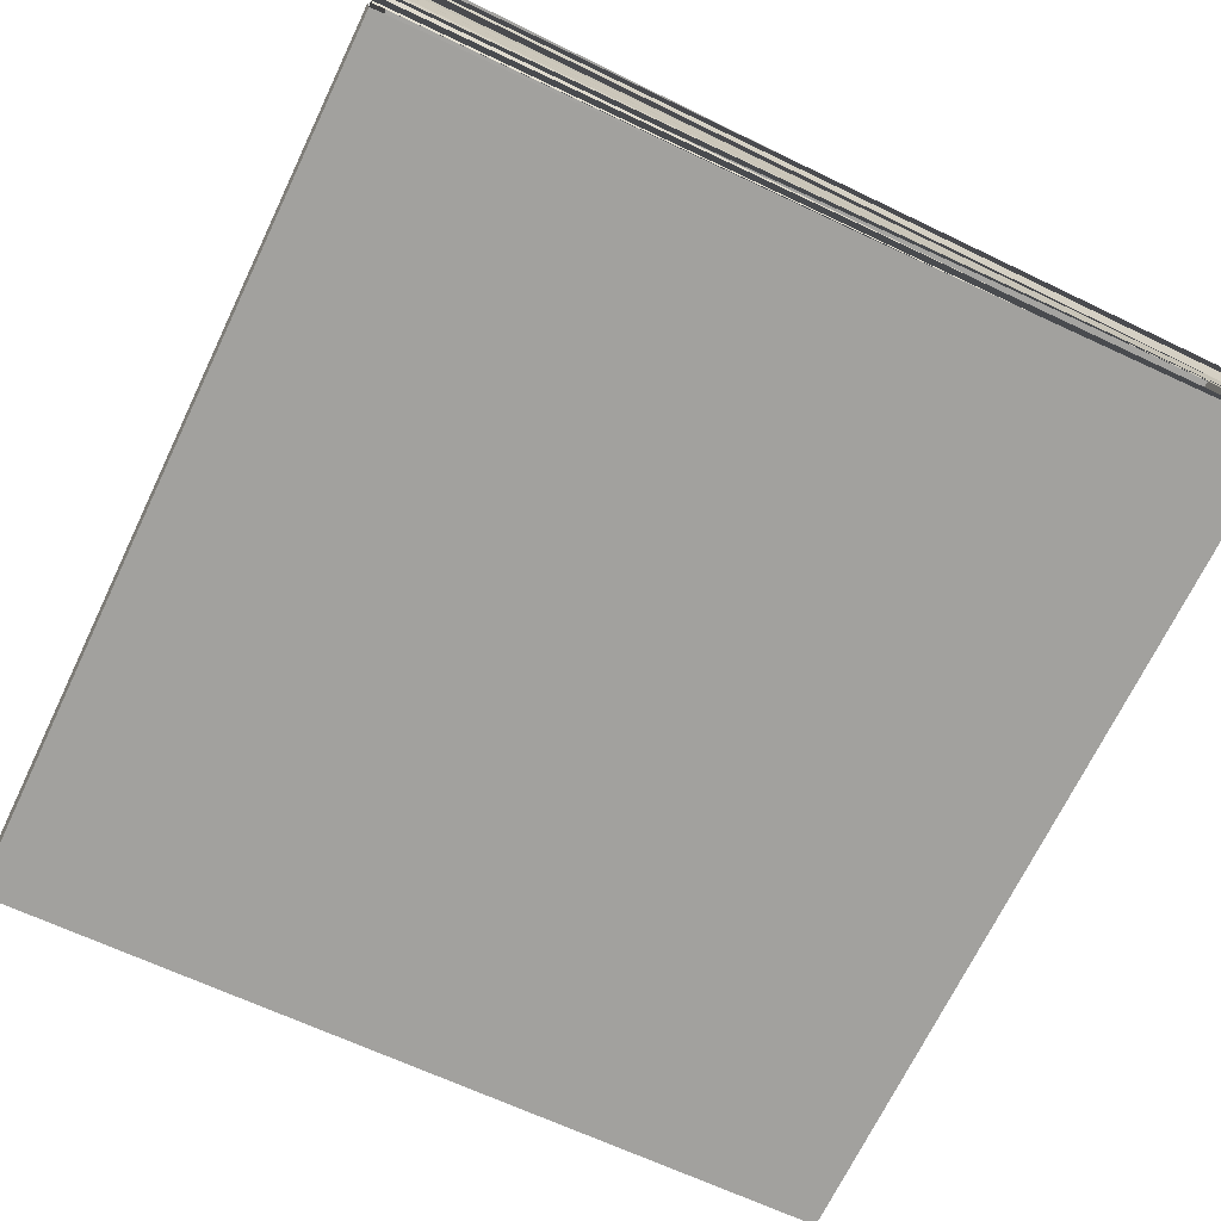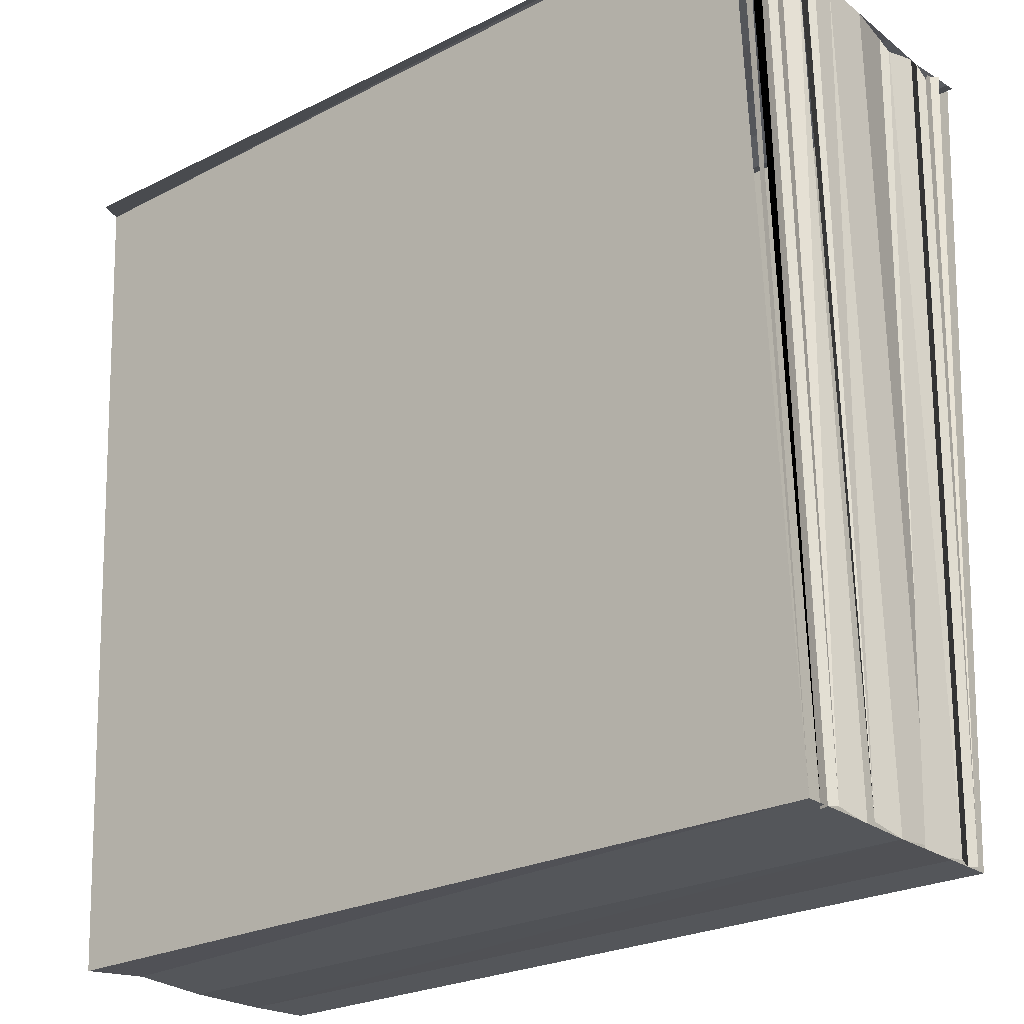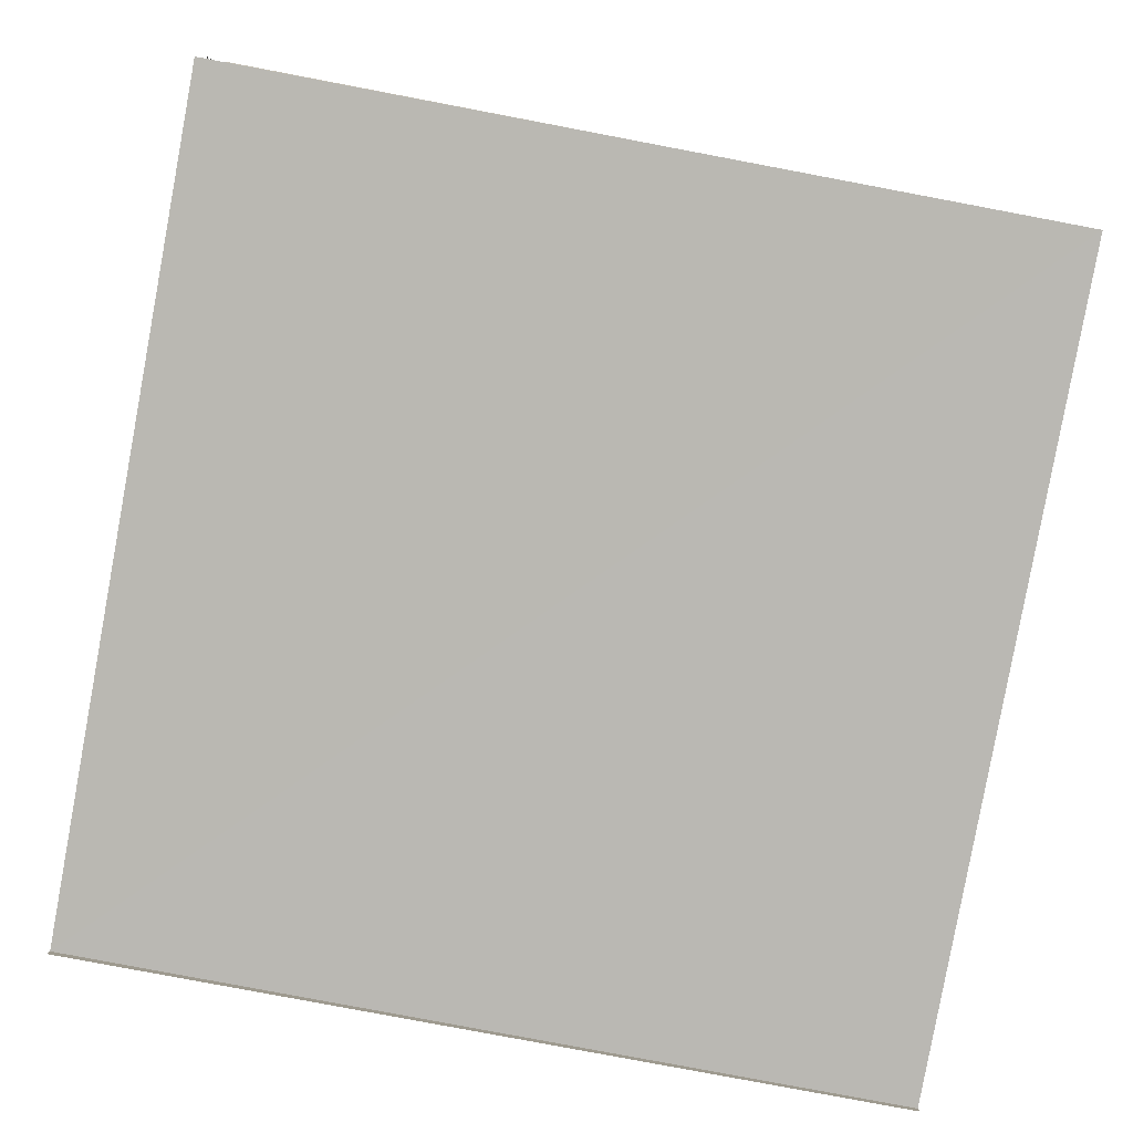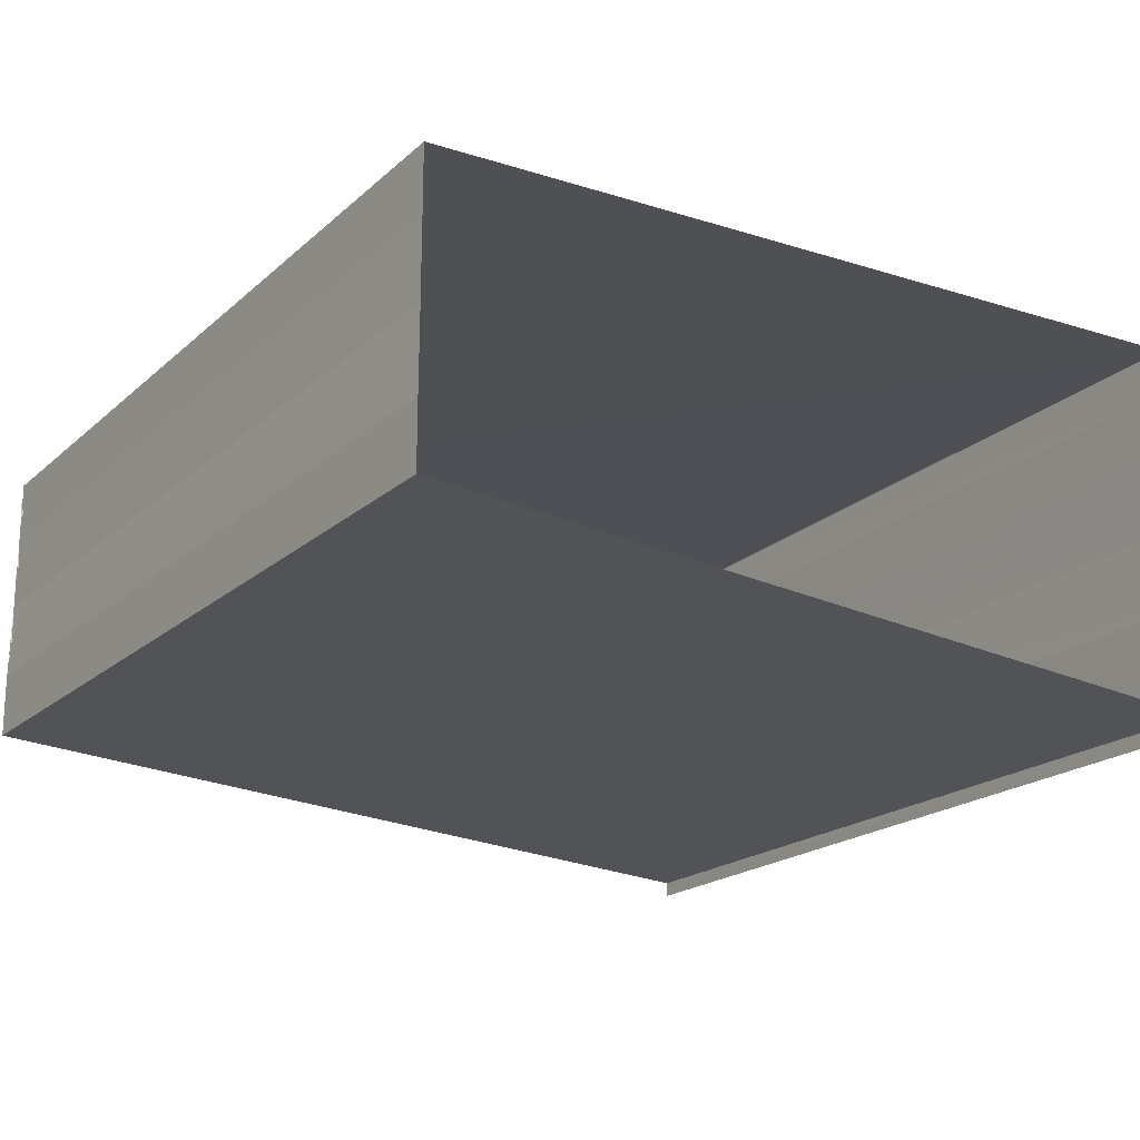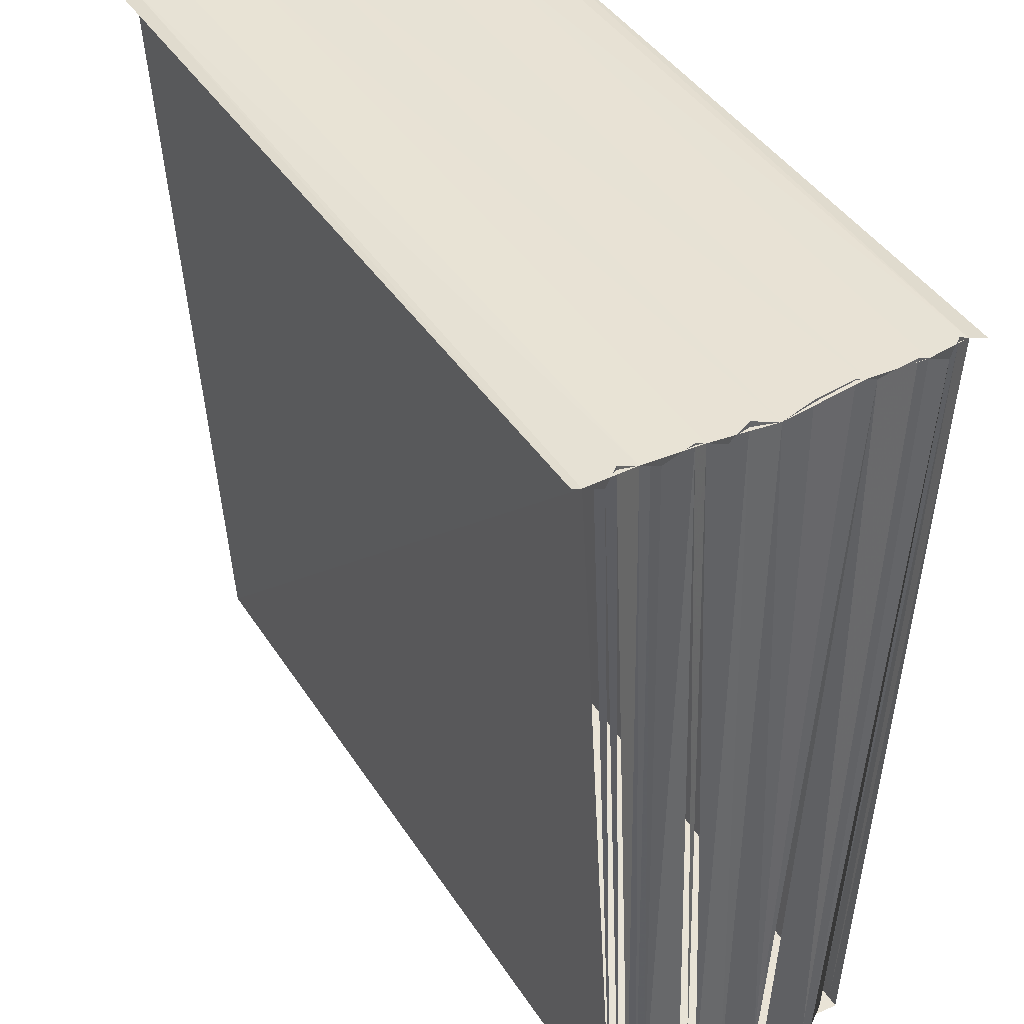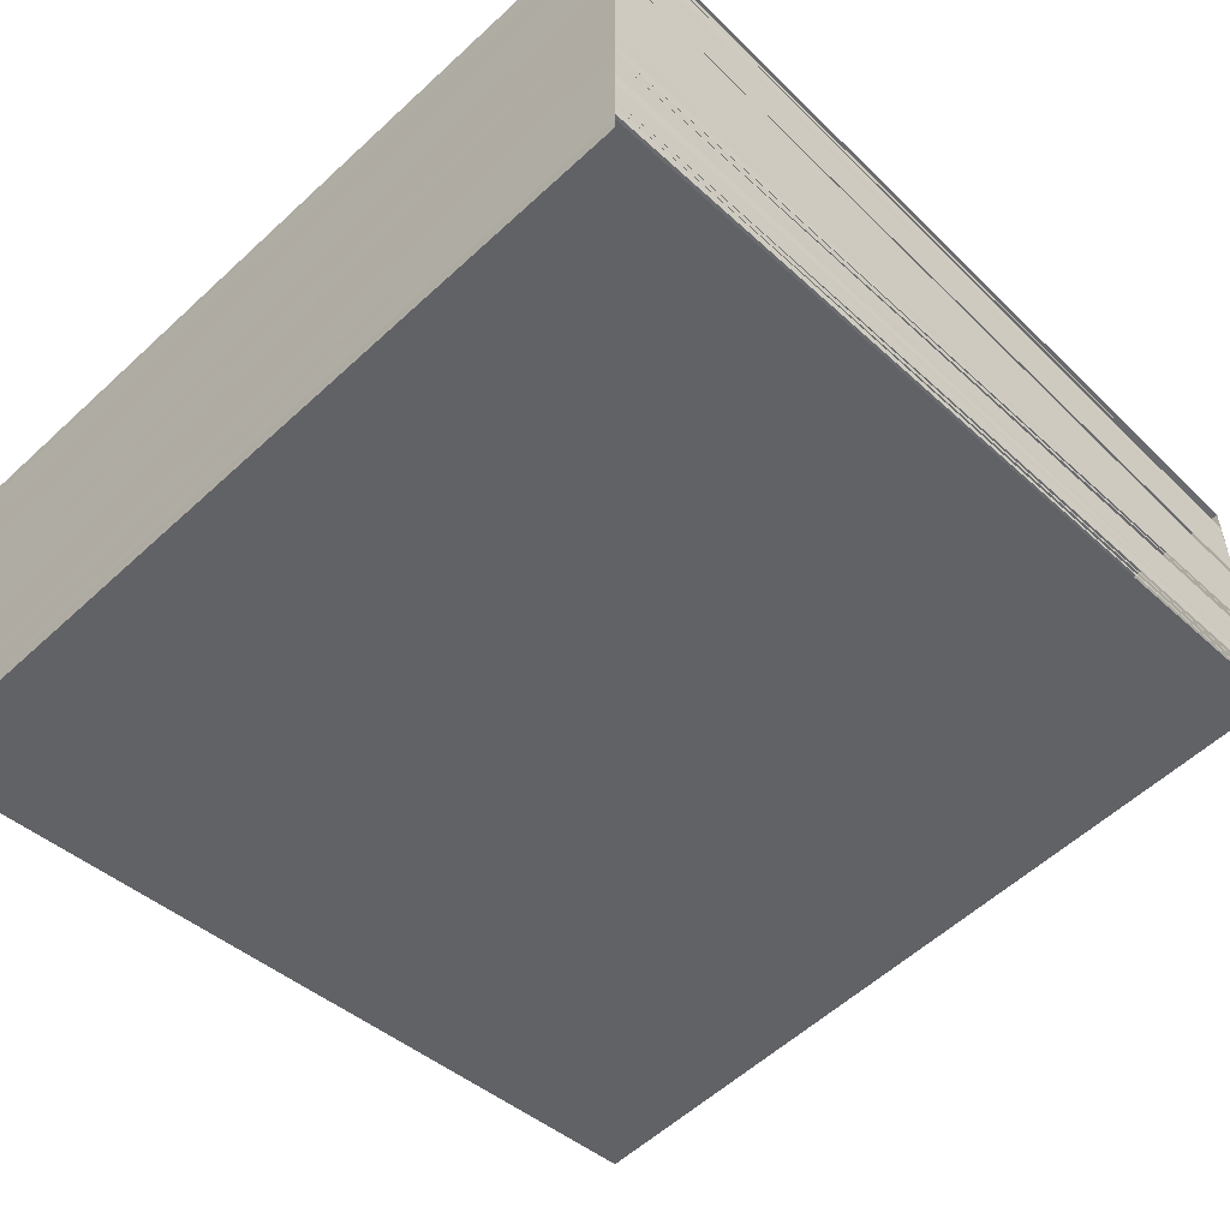
<metadata>
{"format":"obj","ext":"obj","renderer":"f3d","projection":"perspective","resolution":1024,"background":"white","views":[{"elev":-72.6,"azim":-116.1,"up":"+Z"},{"elev":-24.9,"azim":-139.5,"up":"+Y"},{"elev":-79.4,"azim":-10.8,"up":"+Z"},{"elev":-20.7,"azim":55.9,"up":"+Z"},{"elev":41.6,"azim":-119.8,"up":"+Y"},{"elev":-51.9,"azim":-134.5,"up":"+Z"}]}
</metadata>
<code>
o 9328
v 2231 1901 7.5
v 2231 1901 7.5
v 2231 1901 7.5
v 2231 1901 7.5
v 2231 1901 7.5
v 2231 1901 7.499
v 2231 1901 7.5
v 2231 1901 7.5
v 2231 1901 7.499
v 2231 1901 7.5
v 2231 1901 7.5
v 2231 1901 7.5
v 2231 1901 7.5
v 2231 1901 7.5
v 2231 1901 7.5
v 2231 1901 7.499
v 2231 1901 7.498
v 2231 1901 7.498
v 2231 1901 7.497
v 2231 1901 7.497
v 2231 1901 7.497
v 2231 1901 7.497
v 2231 1901 7.496
v 2231 1901 7.496
v 2231 1901 7.495
v 2231 1901 7.495
v 2231 1901 7.495
v 2231 1901 7.495
v 2231 1901 7.495
v 2231 1901 7.495
v 2231 1901 7.495
v 2231 1901 7.496
v 2231 1901 7.496
v 2231 1901 7.496
v 2231 1901 7.496
v 2231 1901 7.496
v 2231 1901 7.496
v 2231 1901 7.497
v 2231 1901 7.497
v 2231 1901 7.496
v 2231 1901 7.496
v 2231 1901 7.495
v 2231 1901 7.496
v 2231 1901 7.497
v 2231 1901 7.497
v 2231 1901 7.497
v 2231 1901 7.497
v 2231 1901 7.497
v 2231 1901 7.497
v 2231 1901 7.498
v 2231 1901 7.498
v 2231 1901 7.498
v 2231 1901 7.498
v 2231 1901 7.498
v 2231 1901 7.499
v 2231 1901 7.499
v 2231 1901 7.499
v 2231 1901 7.499
v 2231 1901 7.499
v 2231 1901 7.499
v 2231 1901 7.499
v 2231 1901 7.5
v 2231 1901 7.497
v 2231 1901 7.497
v 2231 1901 7.498
v 2231 1901 7.497
v 2231 1901 7.496
v 2231 1901 7.498
v 2231 1901 7.499
v 2231 1901 7.499
v 2231 1901 7.499
v 2231 1901 7.496
v 2231 1901 7.496
v 2231 1901 7.495
v 2231 1901 7.495
v 2231 1901 7.495
v 2231 1901 7.495
v 2231 1901 7.496
v 2231 1901 7.495
v 2231 1901 7.495
v 2231 1901 7.495
v 2231 1901 7.496
v 2231 1901 7.496
v 2231 1901 7.499
v 2231 1901 7.5
v 2231 1901 7.499
f 1 2 3
f 3 4 5
f 6 4 7
f 8 9 10
f 10 11 12
f 13 14 10
f 15 9 16
f 9 17 16
f 16 17 18
f 17 19 18
f 18 19 20
f 19 21 20
f 20 21 22
f 21 23 22
f 22 23 24
f 23 25 24
f 24 26 27
f 28 26 29
f 30 31 28
f 32 33 24
f 24 33 34
f 24 34 35
f 35 34 36
f 35 36 37
f 37 36 38
f 36 39 38
f 40 41 32
f 42 43 40
f 38 44 45
f 45 46 47
f 47 46 48
f 46 49 48
f 48 49 20
f 49 50 20
f 20 50 51
f 50 52 51
f 50 53 52
f 54 55 53
f 55 56 53
f 55 16 56
f 57 16 55
f 57 58 16
f 59 58 57
f 59 60 58
f 61 62 60
f 63 64 49
f 64 65 49
f 66 64 63
f 67 66 63
f 49 65 68
f 65 69 68
f 68 70 71
f 72 66 73
f 74 75 76
f 77 78 76
f 76 79 80
f 81 82 83
f 84 85 86

</code>
